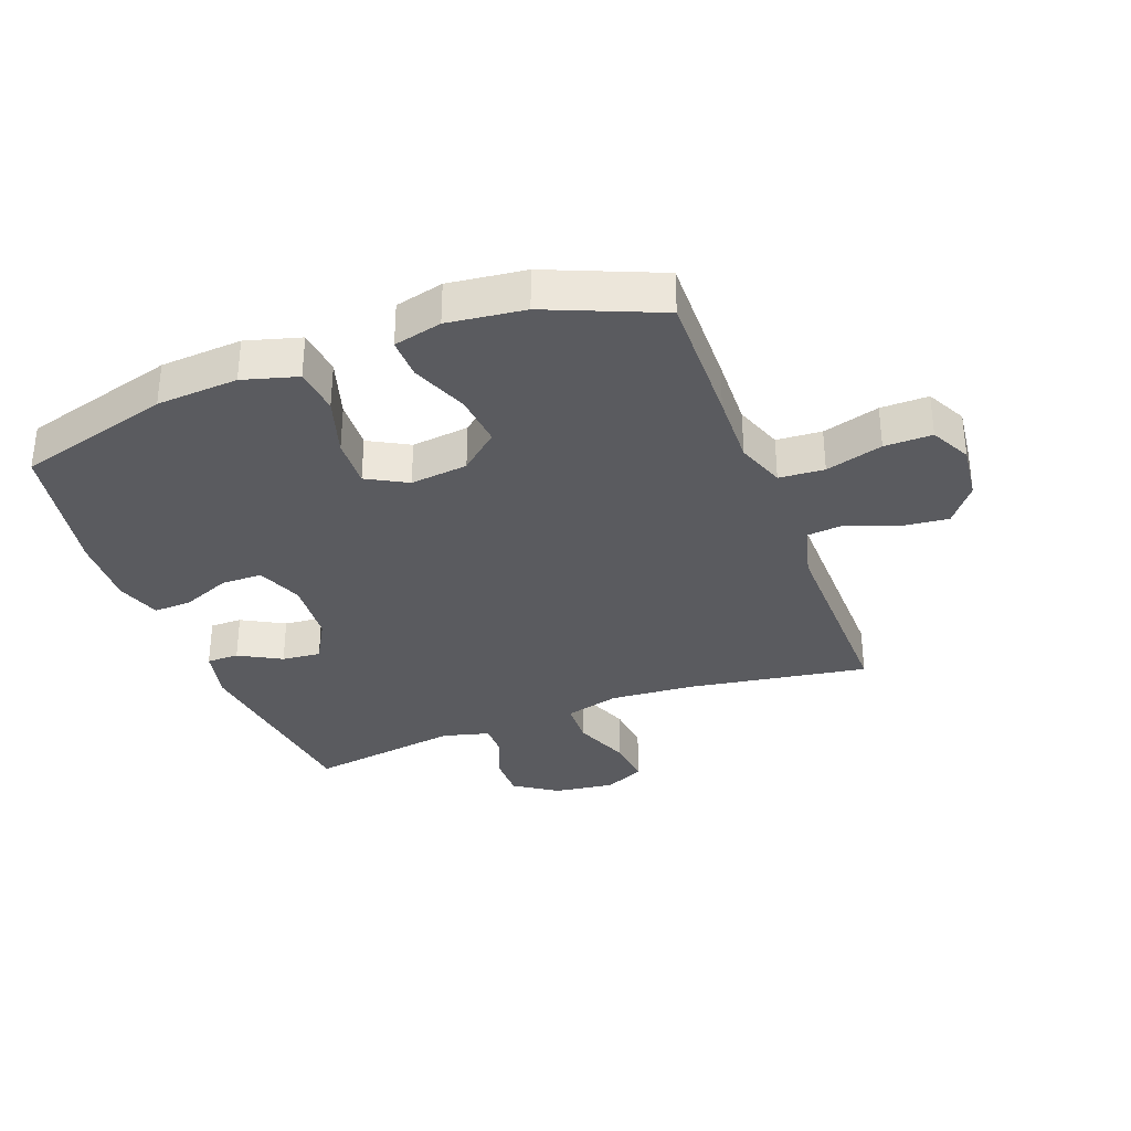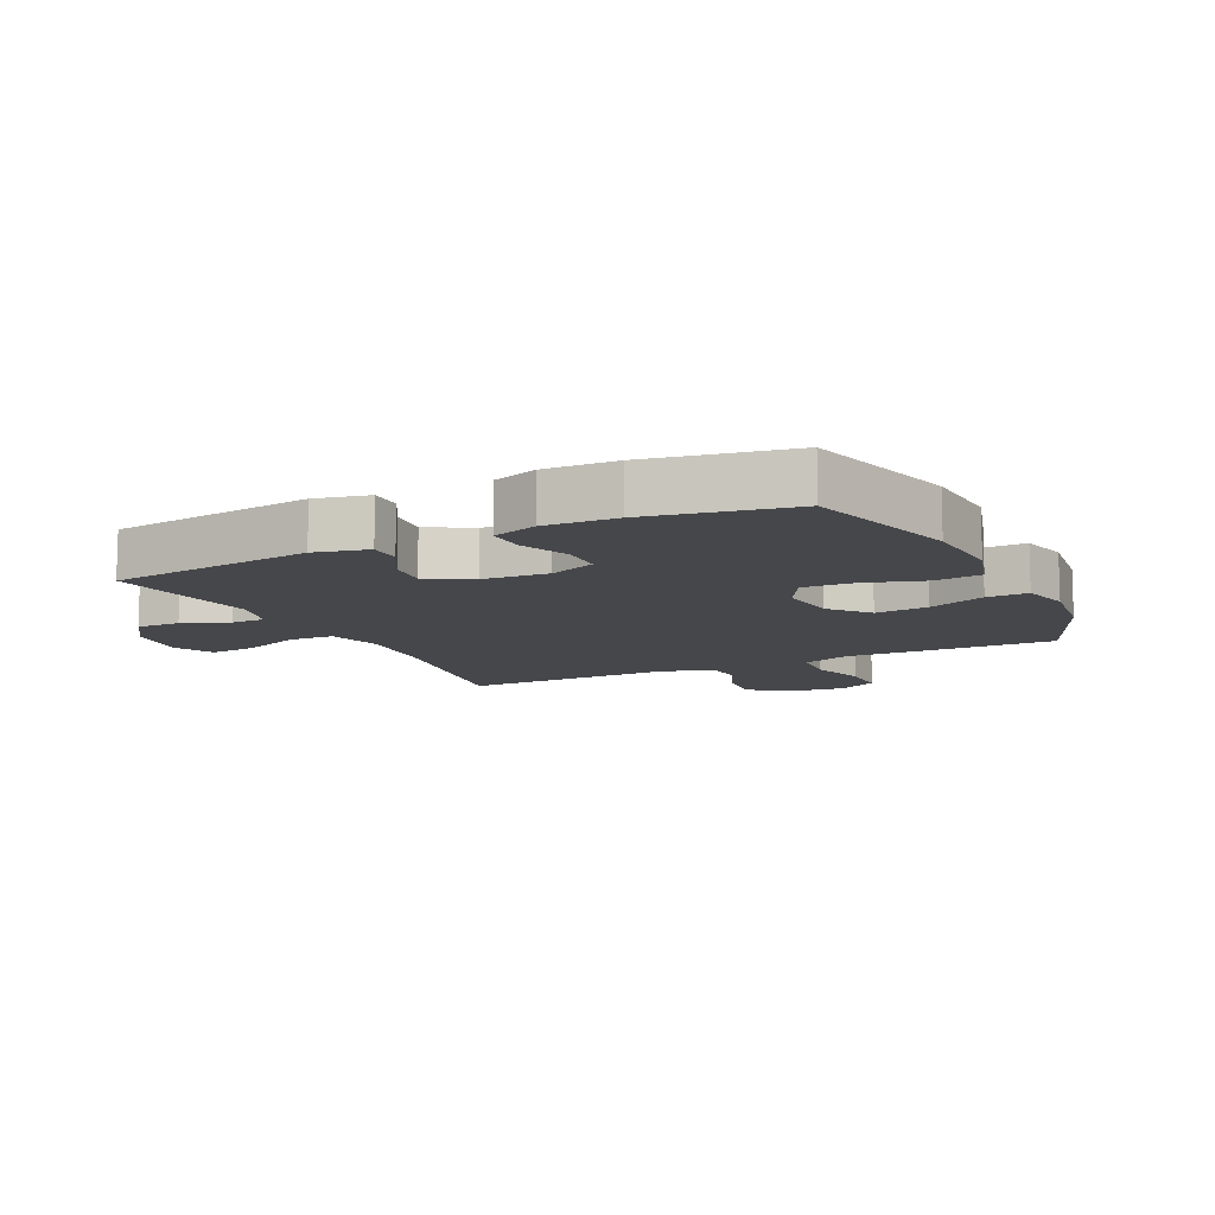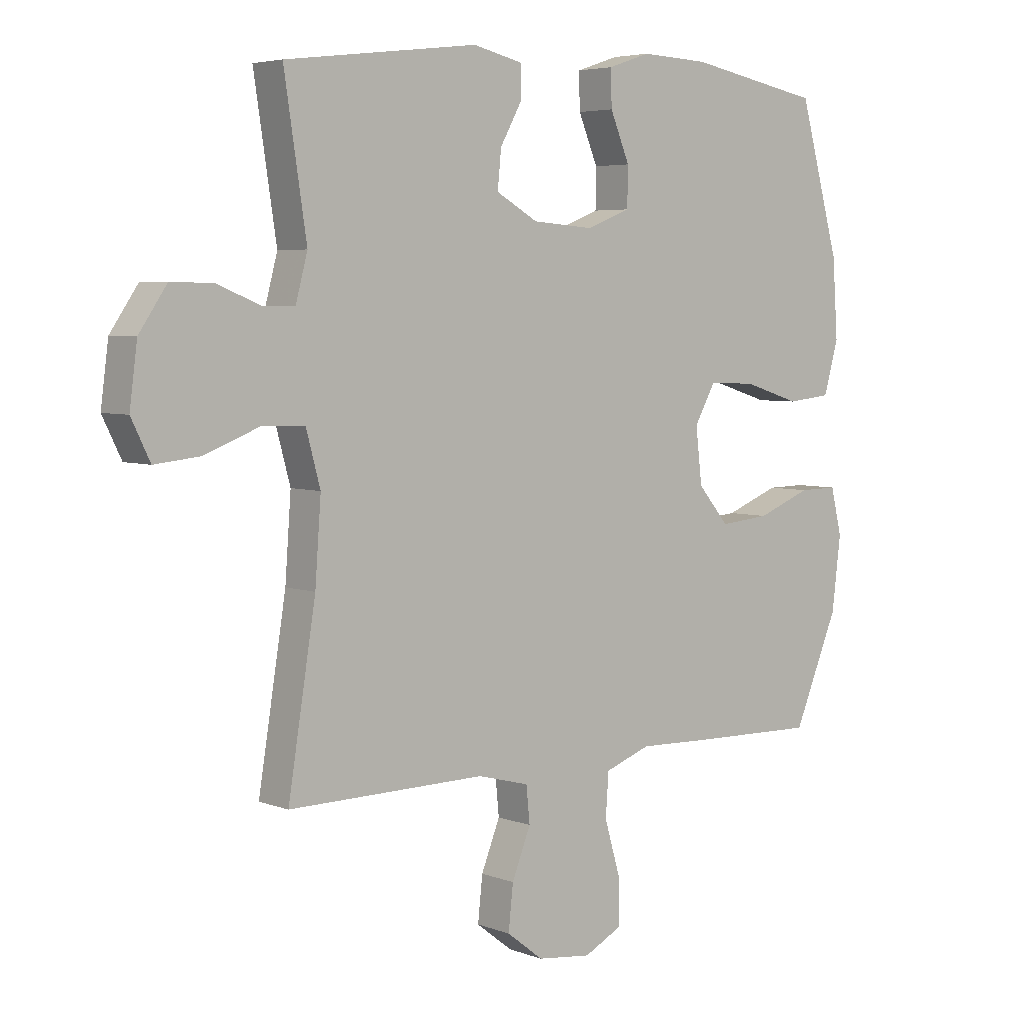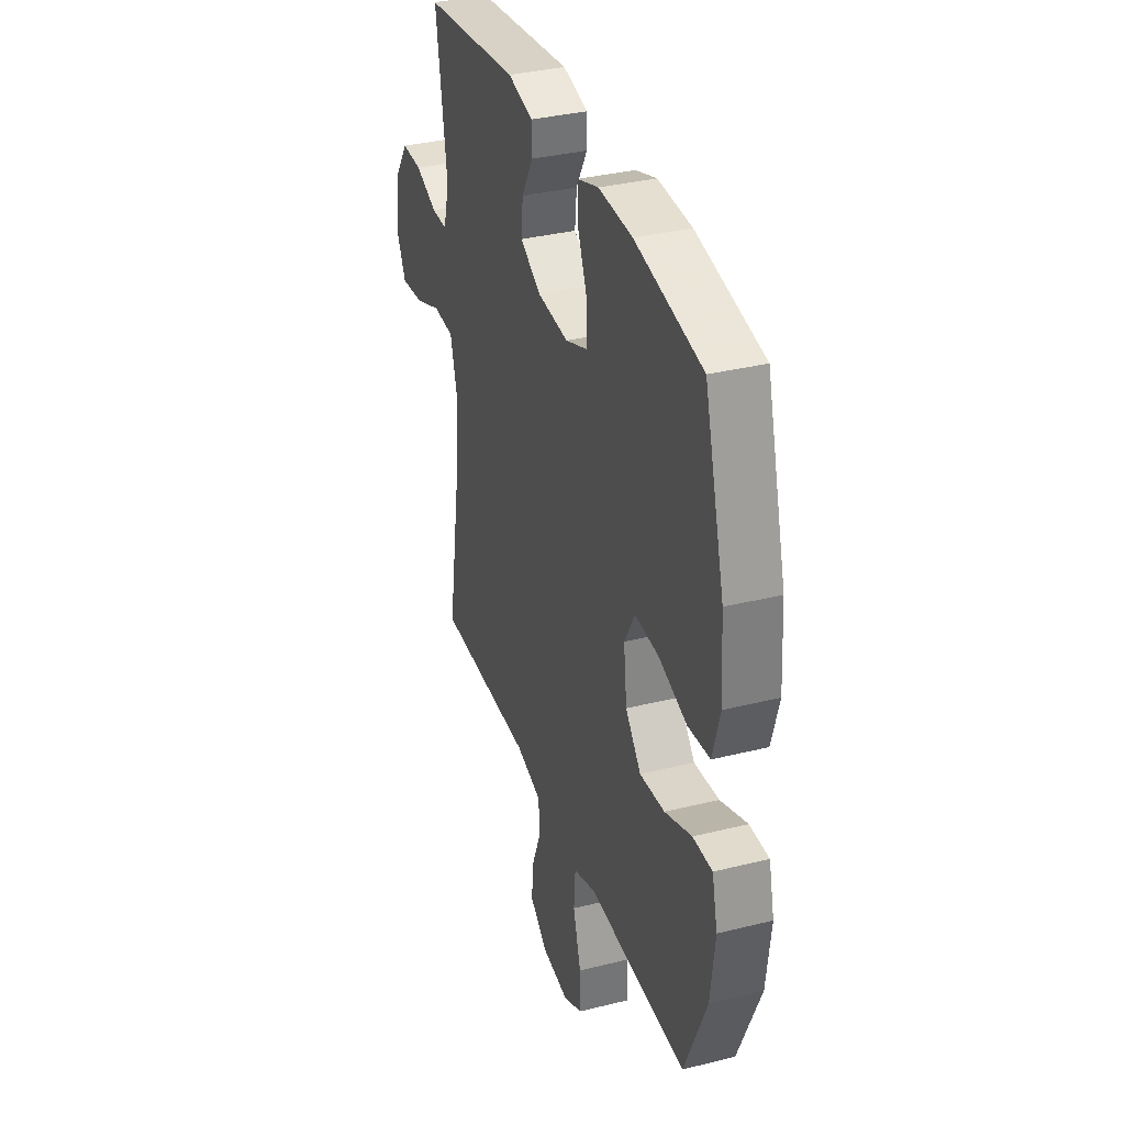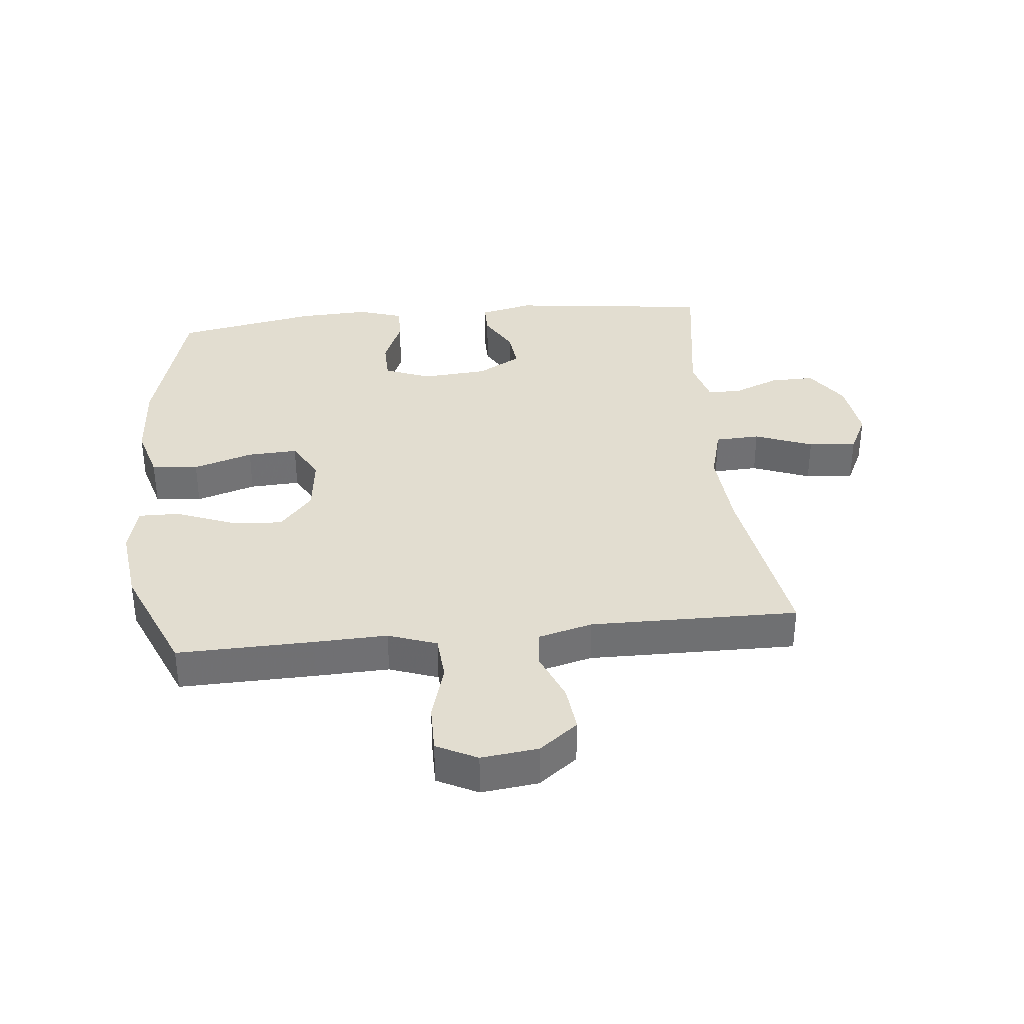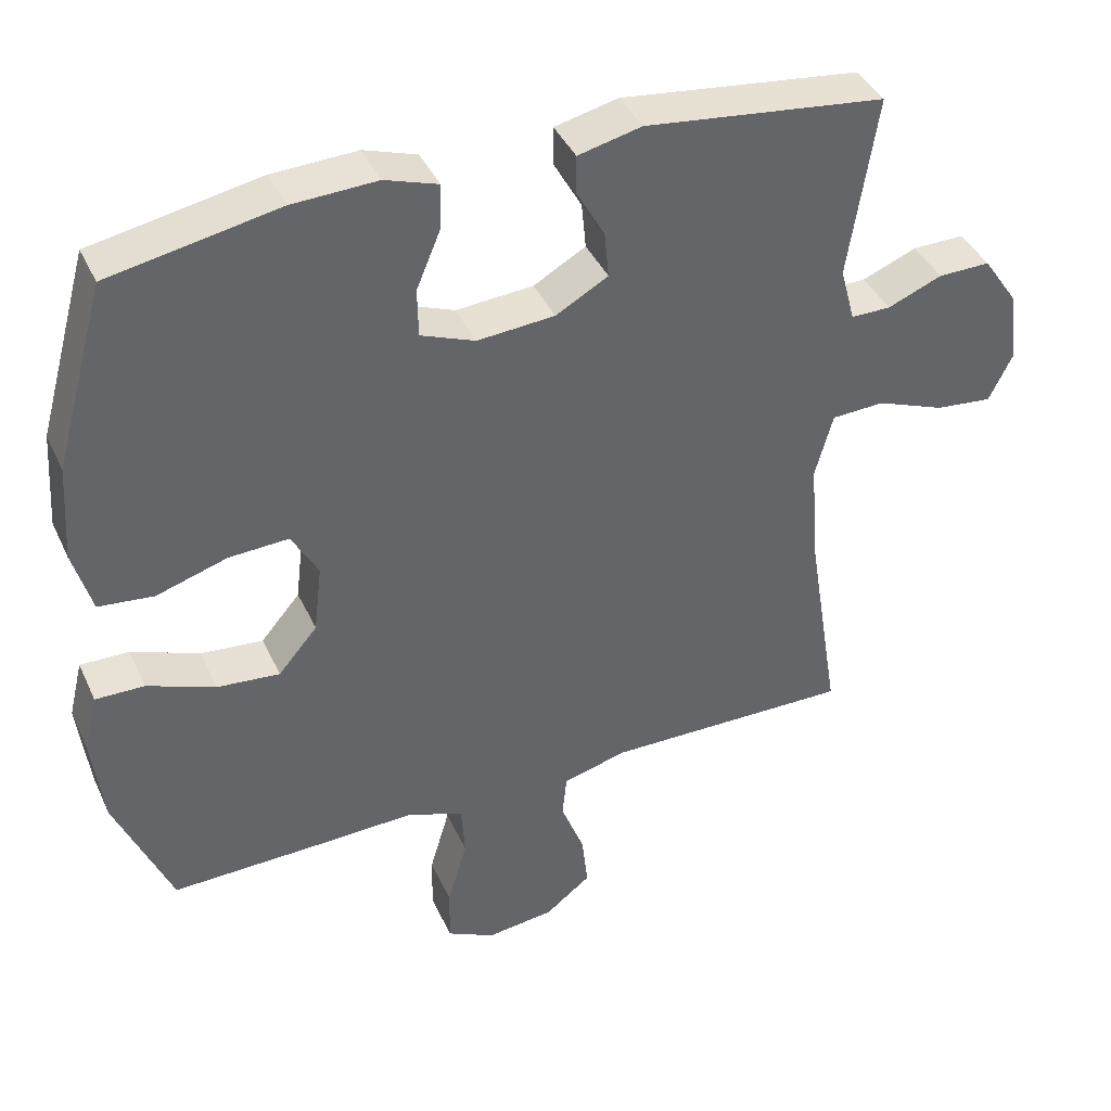
<metadata>
{"format":"obj","ext":"obj","renderer":"f3d","projection":"perspective","resolution":1024,"background":"white","views":[{"elev":-33.3,"azim":110.7,"up":"+Y"},{"elev":-10.8,"azim":26.0,"up":"+Y"},{"elev":4.9,"azim":-40.3,"up":"+Z"},{"elev":34.8,"azim":71.6,"up":"+Z"},{"elev":35.4,"azim":174.1,"up":"+Y"},{"elev":40.4,"azim":156.8,"up":"+Z"}]}
</metadata>
<code>
v -0.5 0.07 0.5
v -0.173 0.07 0.54
v -0.087 0.07 0.52
v -0.087 0.07 0.468
v -0.125 0.07 0.4
v -0.131 0.07 0.337
v -0.06 0.07 0.297
v 0.045 0.07 0.289
v 0.119 0.07 0.318
v 0.12 0.07 0.384
v 0.087 0.07 0.463
v 0.085 0.07 0.524
v 0.157 0.07 0.548
v 0.272 0.07 0.543
v 0.5 0.07 0.5
v 0.569 0.07 0.252
v 0.578 0.07 0.12
v 0.553 0.07 0.032
v 0.478 0.07 0.024
v 0.382 0.07 0.054
v 0.301 0.07 0.058
v 0.265 0.07 -0.007
v 0.276 0.07 -0.1
v 0.329 0.07 -0.162
v 0.414 0.07 -0.154
v 0.506 0.07 -0.118
v 0.572 0.07 -0.117
v 0.591 0.07 -0.195
v 0.576 0.07 -0.319
v 0.5 0.07 -0.5
v 0.281 0.07 -0.495
v 0.163 0.07 -0.491
v 0.085 0.07 -0.519
v 0.08 0.07 -0.592
v 0.107 0.07 -0.684
v 0.108 0.07 -0.761
v 0.043 0.07 -0.794
v -0.049 0.07 -0.783
v -0.111 0.07 -0.735
v -0.103 0.07 -0.66
v -0.071 0.07 -0.58
v -0.077 0.07 -0.519
v -0.165 0.07 -0.496
v -0.5 0.07 -0.5
v -0.453 0.07 -0.208
v -0.443 0.07 -0.072
v -0.467 0.07 0.016
v -0.539 0.07 0.019
v -0.632 0.07 -0.017
v -0.709 0.07 -0.025
v -0.741 0.07 0.04
v -0.728 0.07 0.139
v -0.681 0.07 0.208
v -0.61 0.07 0.207
v -0.536 0.07 0.177
v -0.482 0.07 0.177
v -0.462 0.07 0.252
v -0.5 0 0.5
v -0.173 0 0.54
v -0.087 0 0.52
v -0.087 0 0.468
v -0.125 0 0.4
v -0.131 0 0.337
v -0.06 0 0.297
v 0.045 0 0.289
v 0.119 0 0.318
v 0.12 0 0.384
v 0.087 0 0.463
v 0.085 0 0.524
v 0.157 0 0.548
v 0.272 0 0.543
v 0.5 0 0.5
v 0.569 0 0.252
v 0.578 0 0.12
v 0.553 0 0.032
v 0.478 0 0.024
v 0.382 0 0.054
v 0.301 0 0.058
v 0.265 0 -0.007
v 0.276 0 -0.1
v 0.329 0 -0.162
v 0.414 0 -0.154
v 0.506 0 -0.118
v 0.572 0 -0.117
v 0.591 0 -0.195
v 0.576 0 -0.319
v 0.5 0 -0.5
v 0.281 0 -0.495
v 0.163 0 -0.491
v 0.085 0 -0.519
v 0.08 0 -0.592
v 0.107 0 -0.684
v 0.108 0 -0.761
v 0.043 0 -0.794
v -0.049 0 -0.783
v -0.111 0 -0.735
v -0.103 0 -0.66
v -0.071 0 -0.58
v -0.077 0 -0.519
v -0.165 0 -0.496
v -0.5 0 -0.5
v -0.453 0 -0.208
v -0.443 0 -0.072
v -0.467 0 0.016
v -0.539 0 0.019
v -0.632 0 -0.017
v -0.709 0 -0.025
v -0.741 0 0.04
v -0.728 0 0.139
v -0.681 0 0.208
v -0.61 0 0.207
v -0.536 0 0.177
v -0.482 0 0.177
v -0.462 0 0.252
f 53 54 55
f 52 53 55
f 51 52 55
f 50 51 55
f 49 50 55
f 48 49 55
f 47 48 55 56
f 46 47 56 57
f 43 44 45
f 42 43 45 46
f 39 40 41
f 38 39 41
f 37 38 41
f 36 37 41
f 35 36 41
f 34 35 41
f 33 34 41 42
f 42 46 57
f 33 42 57
f 32 33 57
f 30 31 32
f 29 30 32
f 28 29 32
f 27 28 32
f 26 27 32
f 25 26 32
f 18 19 20
f 17 18 20
f 16 17 20
f 15 16 20
f 14 15 20
f 13 14 20
f 12 13 20
f 11 12 20
f 10 11 20
f 9 10 20 21
f 8 9 21 22
f 3 4 5
f 2 3 5
f 1 2 5
f 57 1 5
f 57 5 6
f 32 57 6 7
f 24 25 32
f 23 24 32
f 22 23 32
f 8 22 32
f 7 8 32
f 112 111 110
f 112 110 109
f 112 109 108
f 112 108 107
f 112 107 106
f 112 106 105
f 113 112 105 104
f 114 113 104 103
f 102 101 100
f 103 102 100 99
f 98 97 96
f 98 96 95
f 98 95 94
f 98 94 93
f 98 93 92
f 98 92 91
f 99 98 91 90
f 114 103 99
f 114 99 90
f 114 90 89
f 89 88 87
f 89 87 86
f 89 86 85
f 89 85 84
f 89 84 83
f 89 83 82
f 77 76 75
f 77 75 74
f 77 74 73
f 77 73 72
f 77 72 71
f 77 71 70
f 77 70 69
f 77 69 68
f 77 68 67
f 78 77 67 66
f 79 78 66 65
f 62 61 60
f 62 60 59
f 62 59 58
f 62 58 114
f 63 62 114
f 64 63 114 89
f 89 82 81
f 89 81 80
f 89 80 79
f 89 79 65
f 89 65 64
f 1 58 59 2
f 2 59 60 3
f 3 60 61 4
f 4 61 62 5
f 5 62 63 6
f 6 63 64 7
f 7 64 65 8
f 8 65 66 9
f 9 66 67 10
f 10 67 68 11
f 11 68 69 12
f 12 69 70 13
f 13 70 71 14
f 14 71 72 15
f 15 72 73 16
f 16 73 74 17
f 17 74 75 18
f 18 75 76 19
f 19 76 77 20
f 20 77 78 21
f 21 78 79 22
f 22 79 80 23
f 23 80 81 24
f 24 81 82 25
f 25 82 83 26
f 26 83 84 27
f 27 84 85 28
f 28 85 86 29
f 29 86 87 30
f 30 87 88 31
f 31 88 89 32
f 32 89 90 33
f 33 90 91 34
f 34 91 92 35
f 35 92 93 36
f 36 93 94 37
f 37 94 95 38
f 38 95 96 39
f 39 96 97 40
f 40 97 98 41
f 41 98 99 42
f 42 99 100 43
f 43 100 101 44
f 44 101 102 45
f 45 102 103 46
f 46 103 104 47
f 47 104 105 48
f 48 105 106 49
f 49 106 107 50
f 50 107 108 51
f 51 108 109 52
f 52 109 110 53
f 53 110 111 54
f 54 111 112 55
f 55 112 113 56
f 56 113 114 57
f 57 114 58 1

</code>
